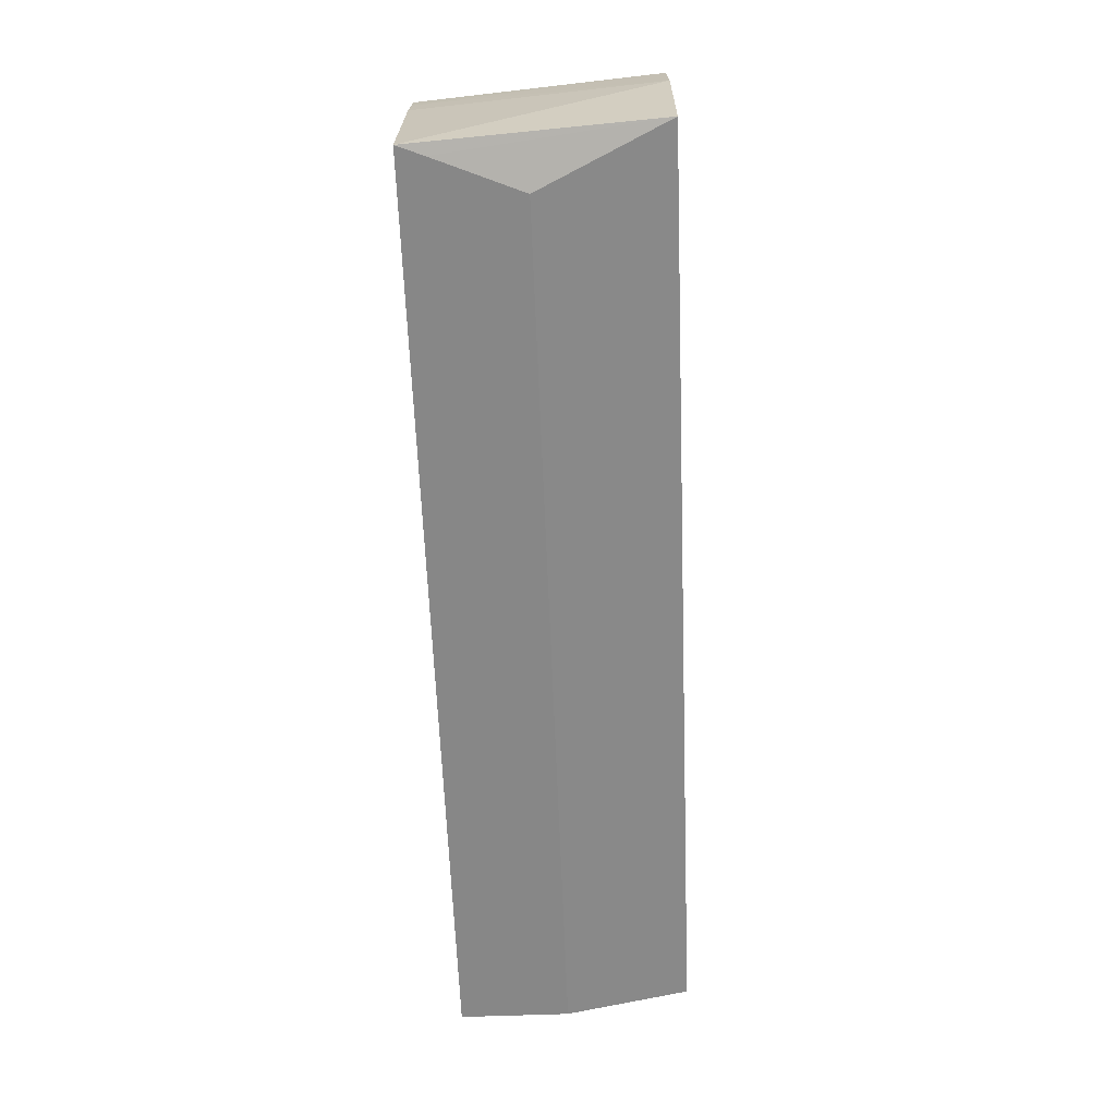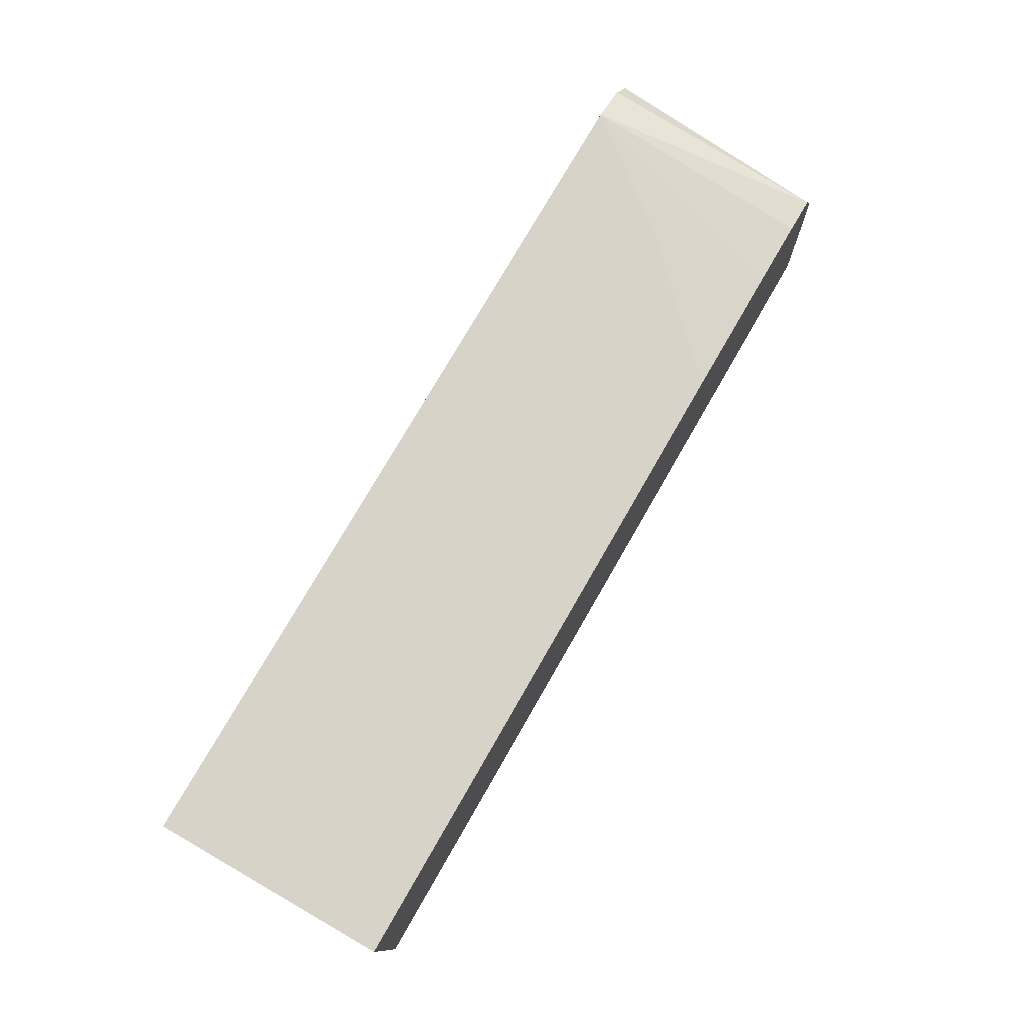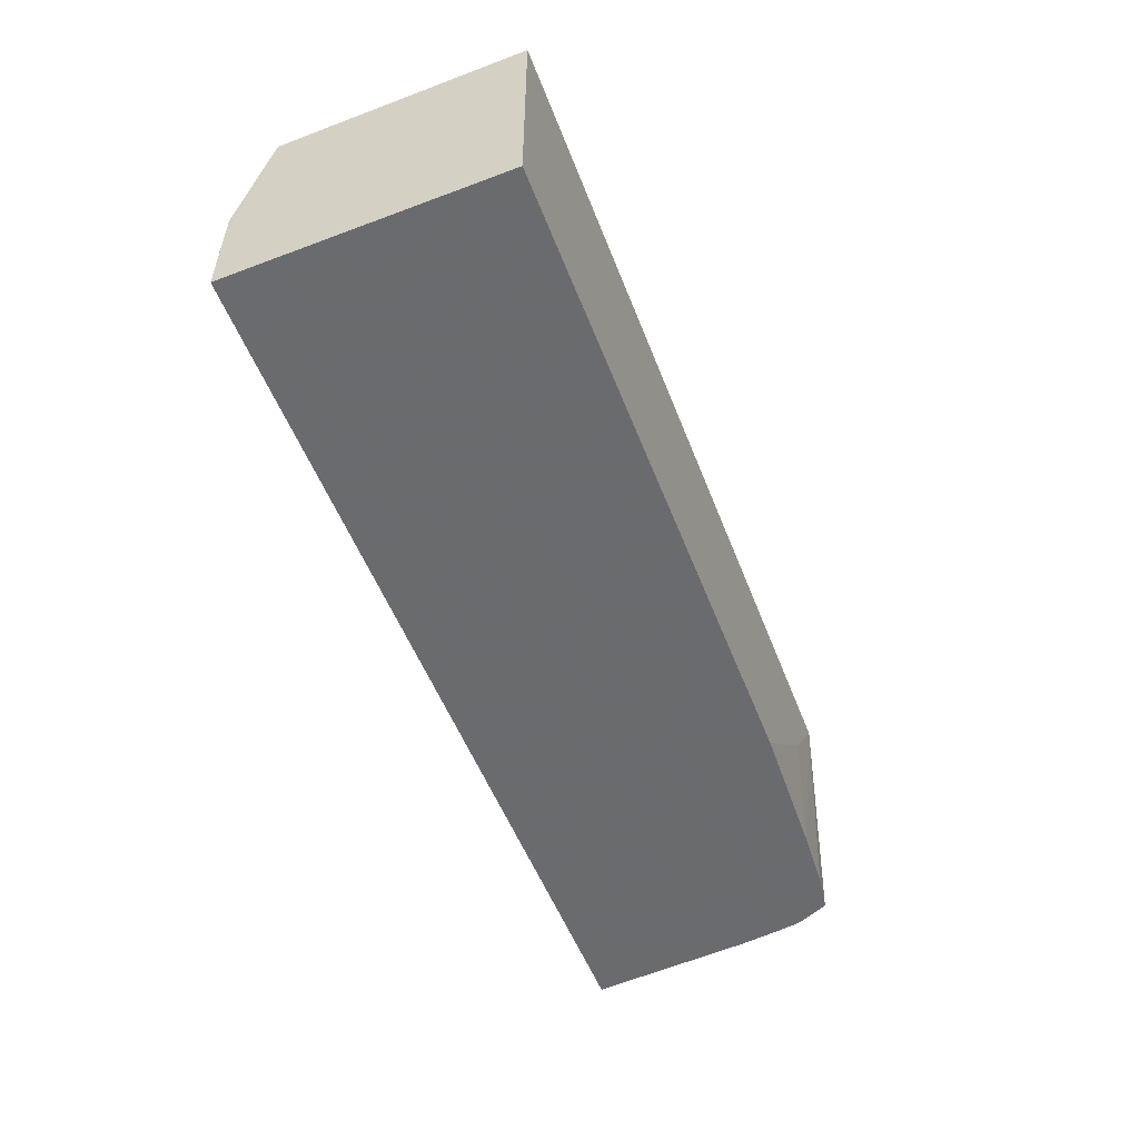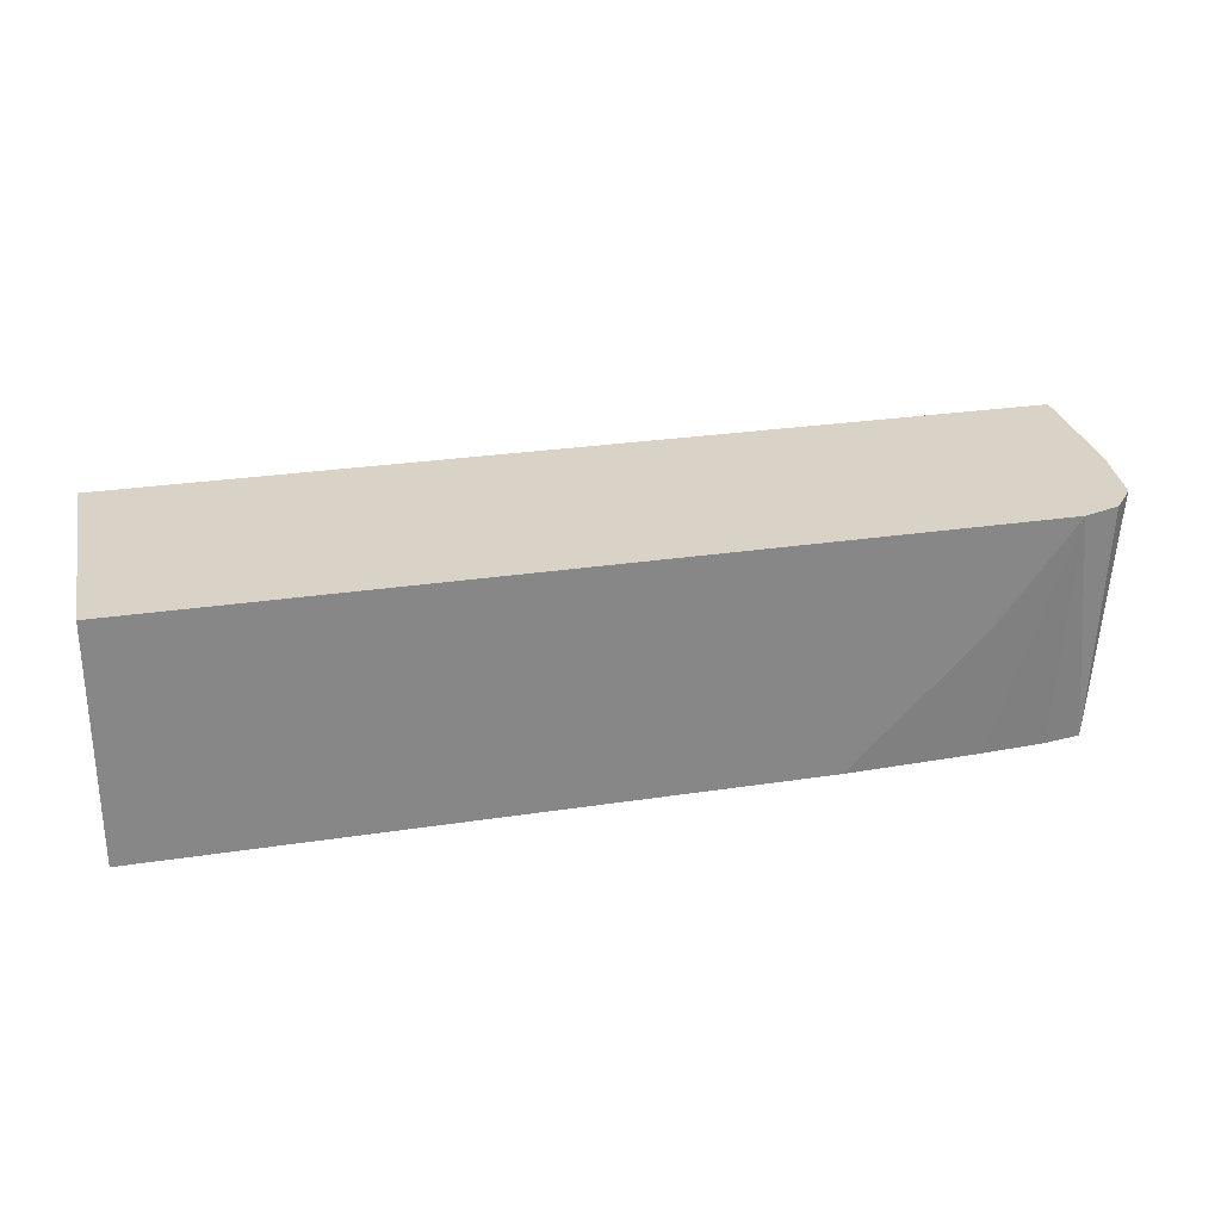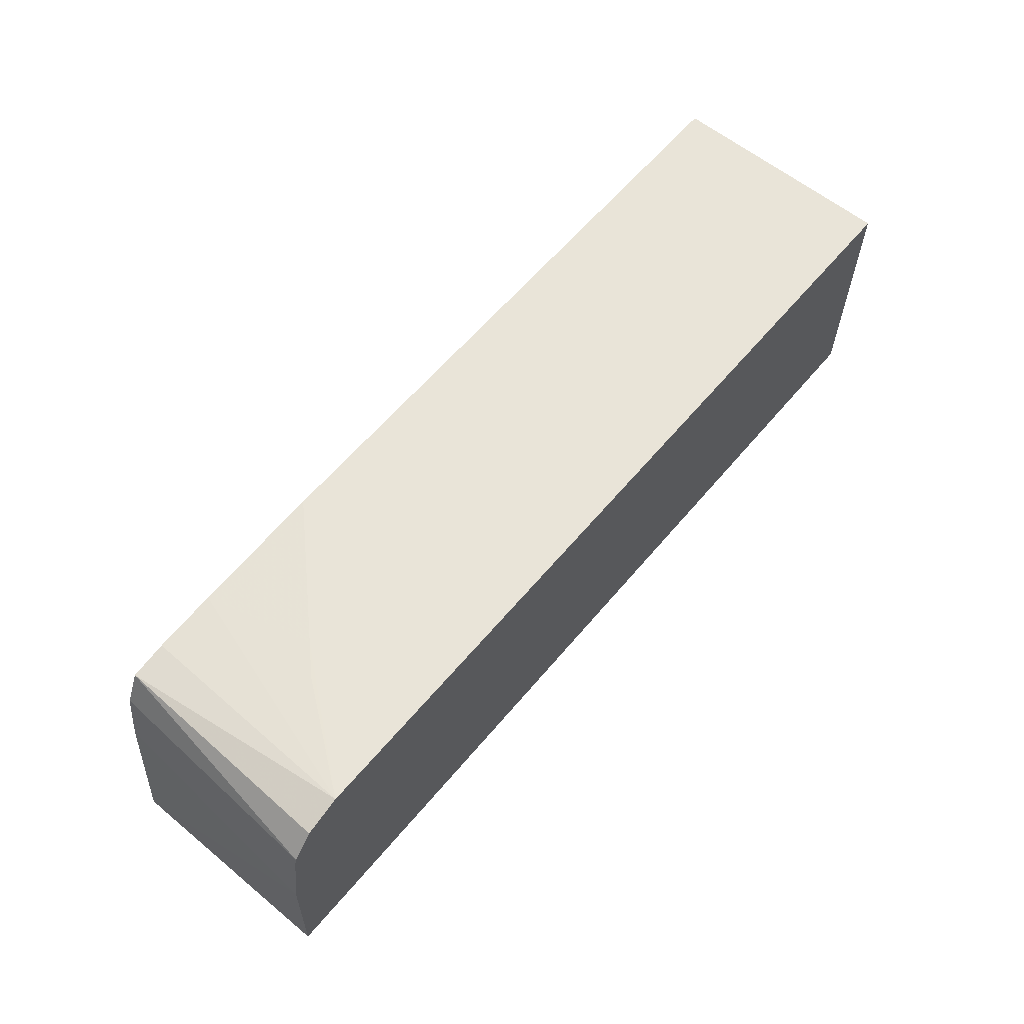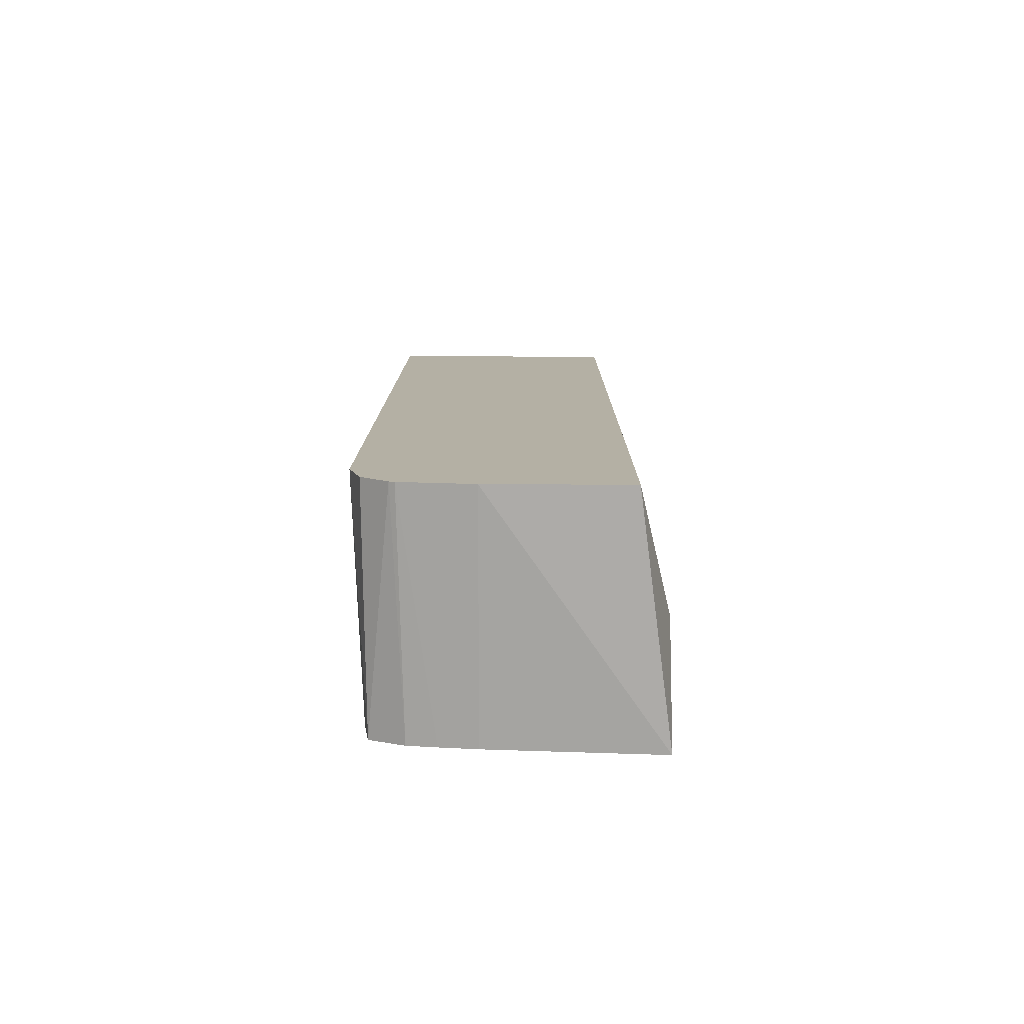
<metadata>
{"format":"obj","ext":"obj","renderer":"f3d","projection":"perspective","resolution":1024,"background":"white","views":[{"elev":-62.5,"azim":92.1,"up":"+Z"},{"elev":75.9,"azim":-60.2,"up":"+Z"},{"elev":-53.2,"azim":-69.1,"up":"+Y"},{"elev":27.8,"azim":-13.3,"up":"+Y"},{"elev":60.7,"azim":129.6,"up":"+Z"},{"elev":11.4,"azim":90.2,"up":"+Y"}]}
</metadata>
<code>
v -0.05347 0.05992 0.006655
v -0.05348 0.0604 0.007025
v -0.05348 0.06107 0.007025
v -0.05348 0.06184 0.007026
v -0.05347 0.0604 0.006655
v -0.05347 0.05906 0.006655
v -0.05348 0.05906 0.007097
v -0.05348 0.05906 0.007352
v -0.05349 0.0604 0.007876
v -0.05353 0.06191 0.01
v -0.05352 0.06191 0.00942
v -0.05348 0.06191 0.007026
v -0.0429 0.06038 0.006663
v -0.04235 0.05904 0.006663
v -0.05349 0.05906 0.007876
v -0.05353 0.05938 0.01
v -0.05352 0.0604 0.009465
v -0.05353 0.0604 0.01
v -0.04314 0.06189 0.01001
v -0.04226 0.06189 0.007034
v -0.04247 0.05936 0.006663
v -0.0423 0.06189 0.008654
v -0.04252 0.05904 0.008654
v -0.05353 0.05906 0.01
v -0.04436 0.06038 0.01001
v -0.04326 0.06172 0.01001
v -0.04404 0.05904 0.009953
v -0.04327 0.05904 0.009906
v -0.04282 0.05904 0.009837
v -0.0427 0.06189 0.009868
v -0.04231 0.06189 0.008743
v -0.04258 0.05904 0.009089
v -0.04568 0.05905 0.01001
v -0.04404 0.0607 0.01001
v -0.04263 0.05904 0.00943
v -0.04244 0.06189 0.009553
v -0.04242 0.06189 0.009491
f 1 2 3
f 1 3 4
f 1 4 12
f 1 12 5
f 1 5 13
f 1 13 21
f 1 21 14
f 1 14 6
f 1 6 2
f 2 6 7
f 2 7 8
f 2 8 9
f 2 9 10
f 2 10 3
f 3 10 11
f 3 11 4
f 4 11 12
f 5 12 20
f 5 20 13
f 6 14 23
f 6 23 32
f 6 32 35
f 6 35 29
f 6 29 28
f 6 28 27
f 6 27 33
f 6 33 24
f 6 24 15
f 6 15 8
f 6 8 7
f 8 15 9
f 9 15 16
f 9 16 17
f 9 17 10
f 10 17 16
f 10 16 18
f 10 18 25
f 10 25 19
f 10 19 30
f 10 30 36
f 10 36 37
f 10 37 31
f 10 31 22
f 10 22 20
f 10 20 12
f 10 12 11
f 13 20 21
f 14 21 20
f 14 20 22
f 14 22 23
f 15 24 16
f 16 24 33
f 16 33 25
f 16 25 18
f 19 25 26
f 19 26 27
f 19 27 28
f 19 28 29
f 19 29 30
f 22 31 32
f 22 32 23
f 25 33 27
f 25 27 34
f 25 34 26
f 26 34 27
f 29 35 36
f 29 36 30
f 31 37 32
f 32 37 35
f 35 37 36

</code>
